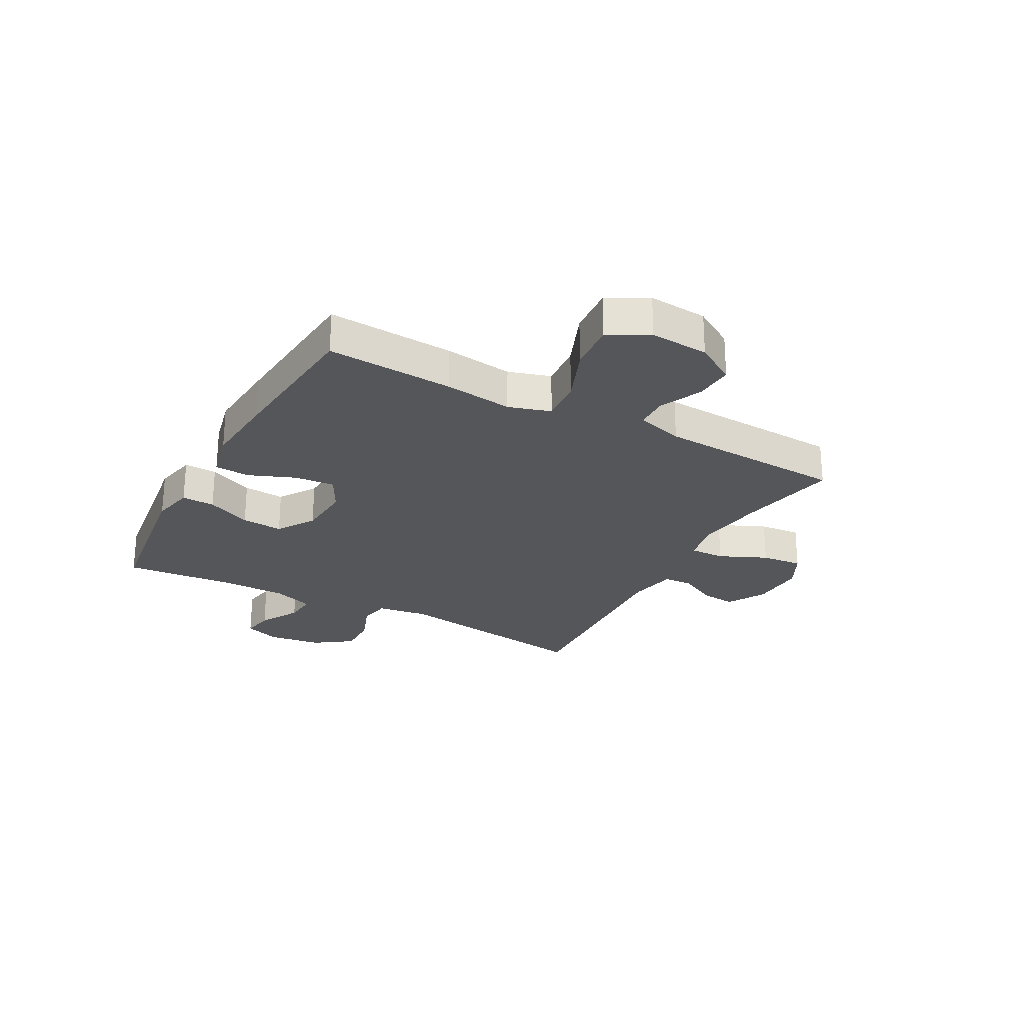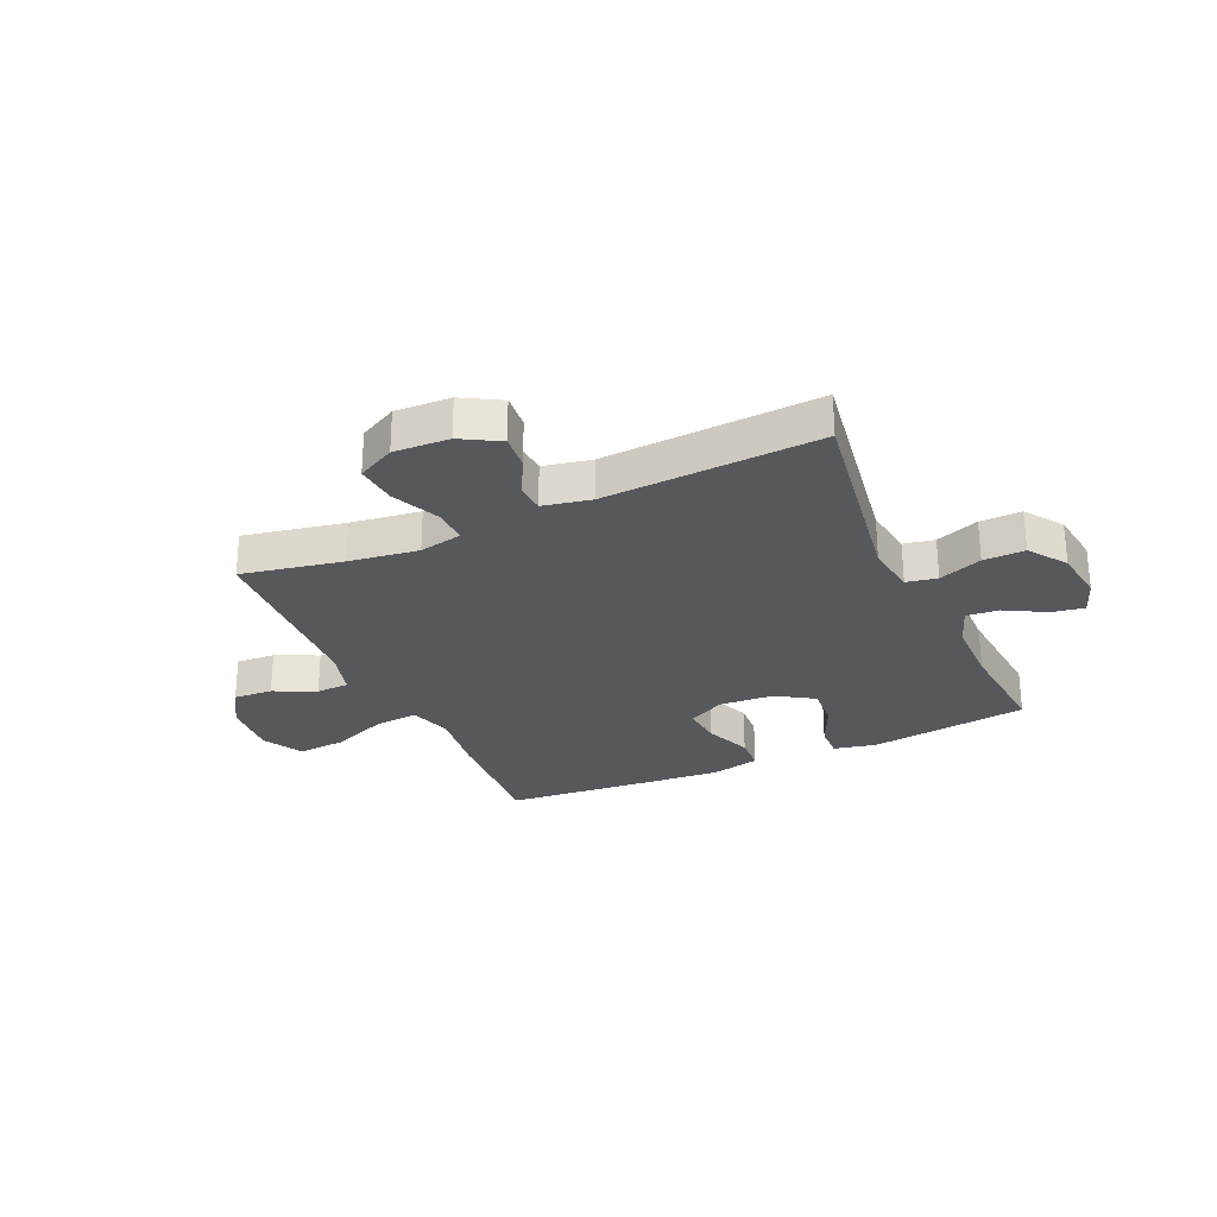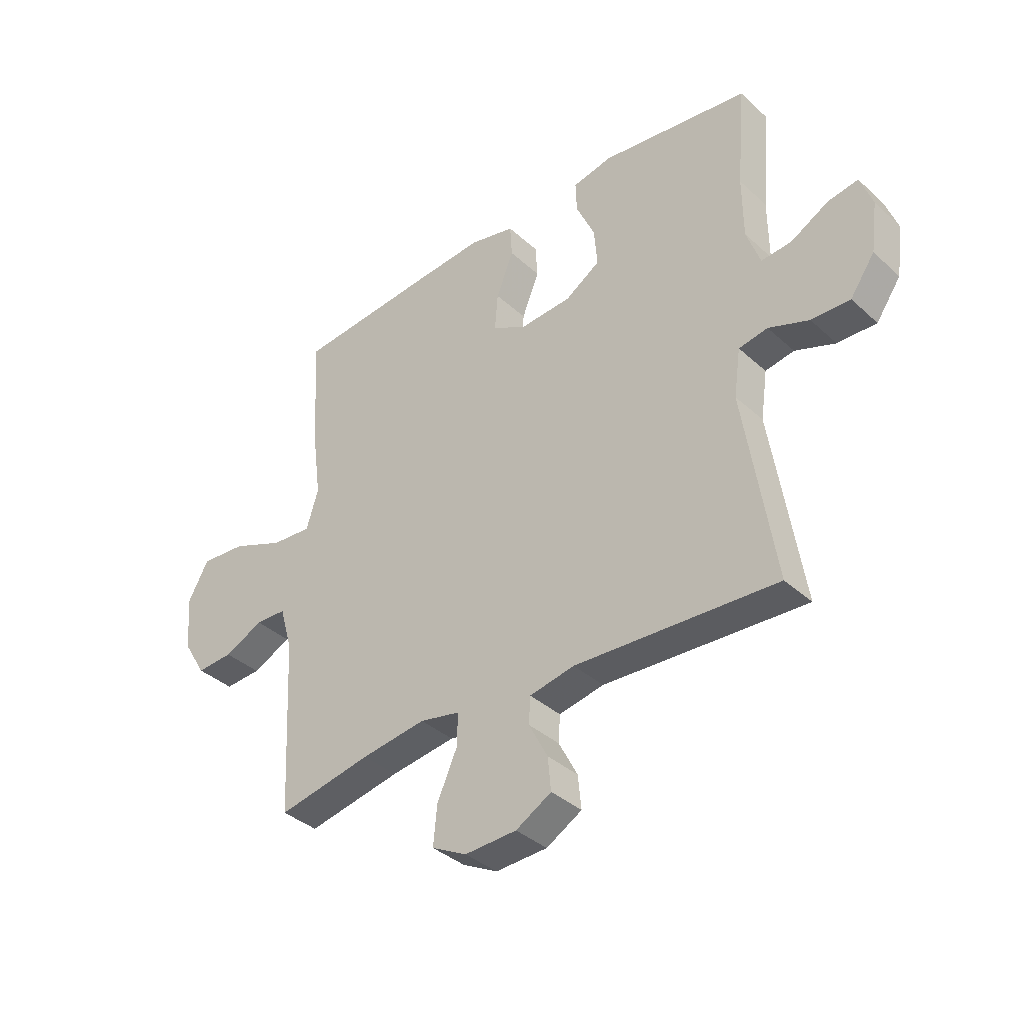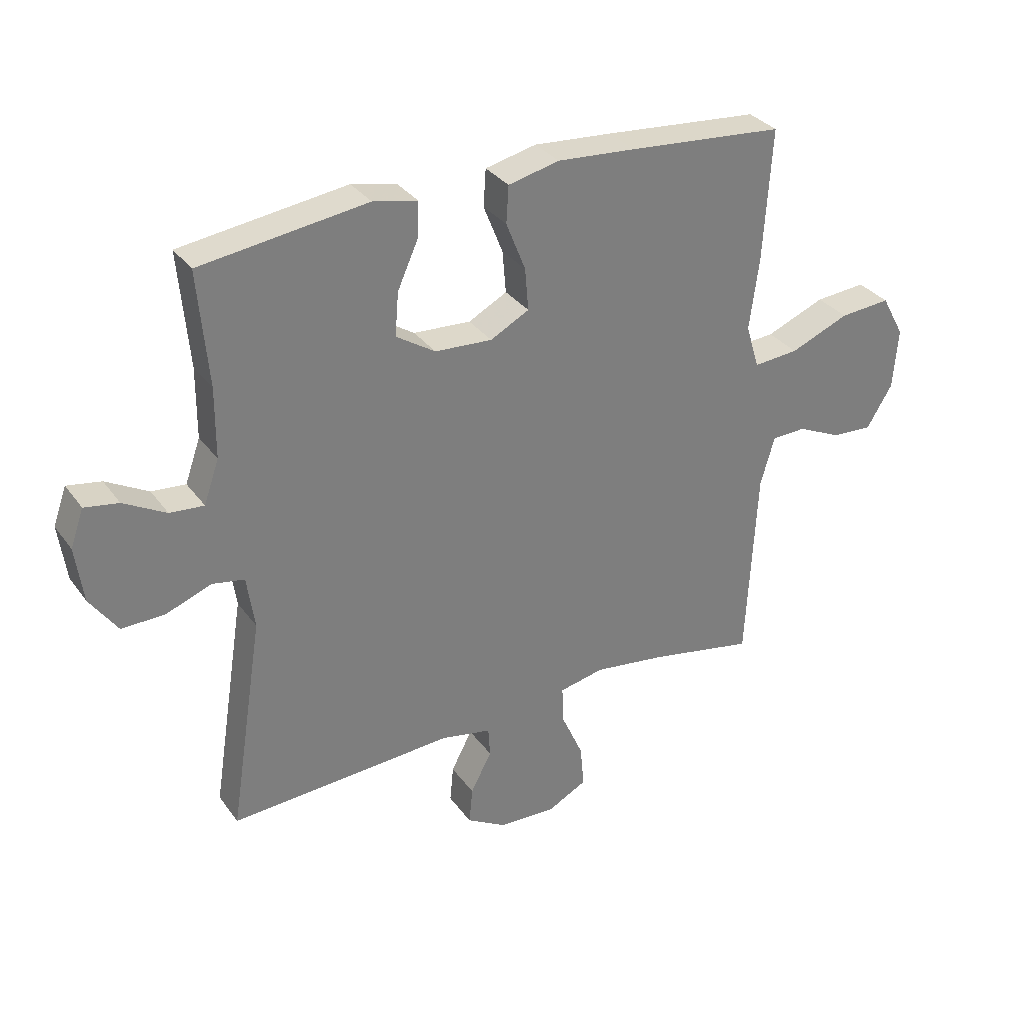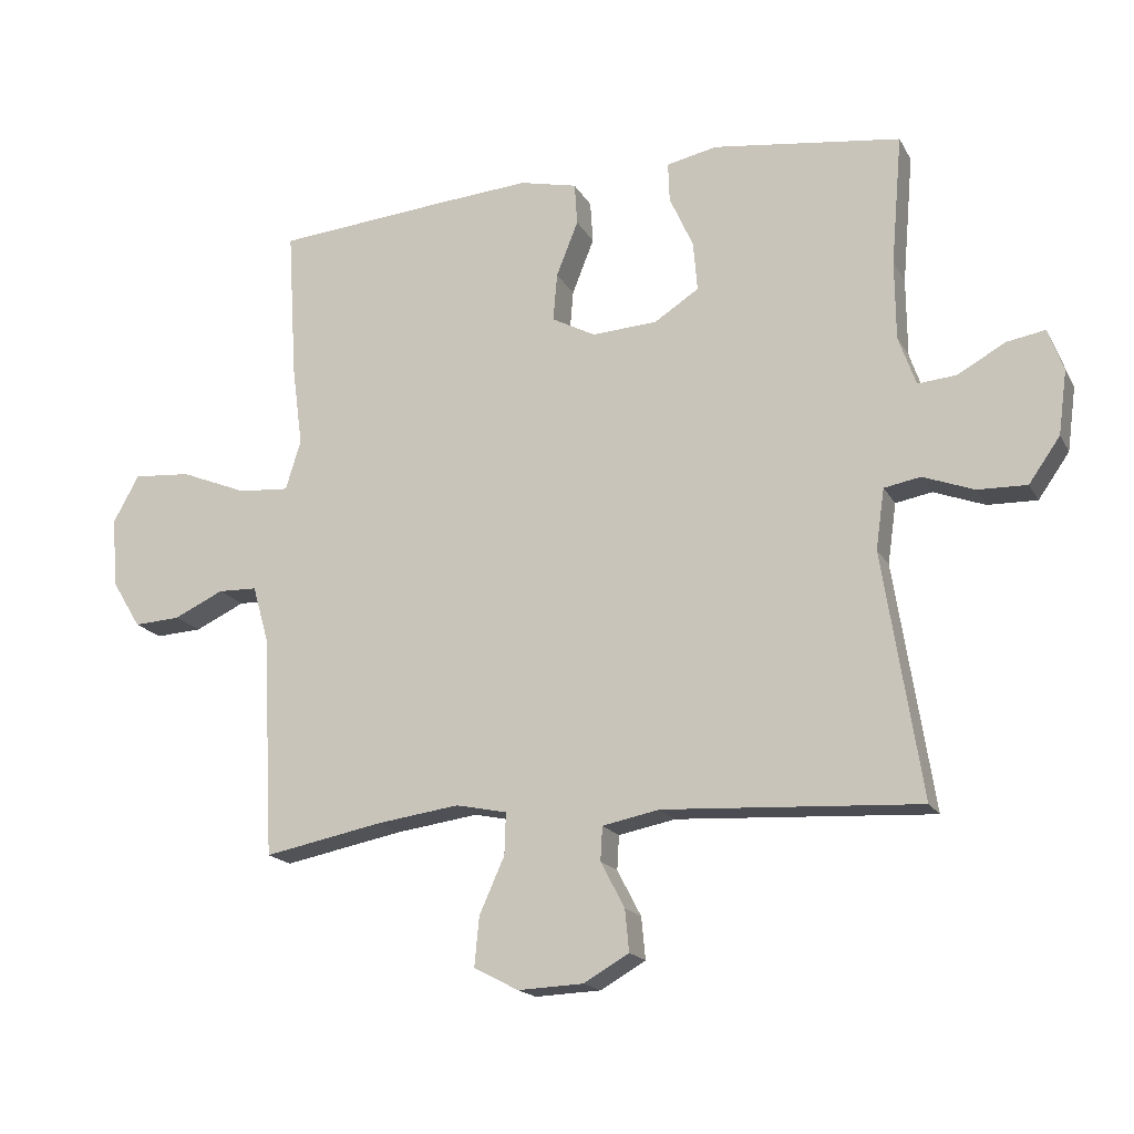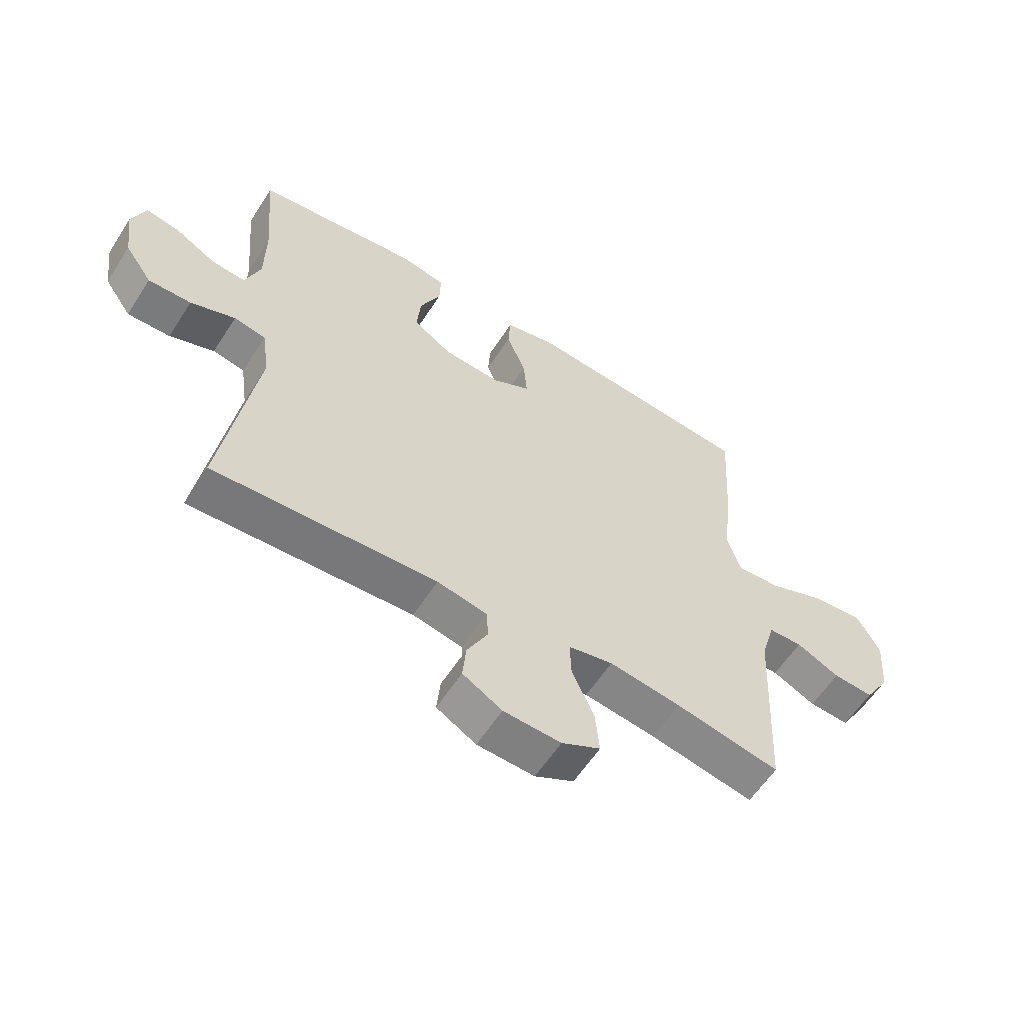
<metadata>
{"format":"obj","ext":"obj","renderer":"f3d","projection":"perspective","resolution":1024,"background":"white","views":[{"elev":-25.5,"azim":61.5,"up":"+Y"},{"elev":-27.8,"azim":-155.7,"up":"+Y"},{"elev":-37.2,"azim":-139.1,"up":"+Z"},{"elev":32.2,"azim":-29.9,"up":"+Z"},{"elev":-17.6,"azim":-159.2,"up":"+Z"},{"elev":-59.0,"azim":-32.6,"up":"+Z"}]}
</metadata>
<code>
v 0.5 0.07 -0.5
v 0.32 0.07 -0.465
v 0.196 0.07 -0.448
v 0.119 0.07 -0.464
v 0.121 0.07 -0.527
v 0.159 0.07 -0.612
v 0.166 0.07 -0.686
v 0.099 0.07 -0.721
v 0 0.07 -0.717
v -0.068 0.07 -0.678
v -0.062 0.07 -0.615
v -0.026 0.07 -0.546
v -0.029 0.07 -0.495
v -0.115 0.07 -0.478
v -0.5 0.07 -0.5
v -0.442 0.07 -0.131
v -0.455 0.07 -0.04
v -0.51 0.07 -0.03
v -0.587 0.07 -0.059
v -0.661 0.07 -0.061
v -0.708 0.07 0.006
v -0.721 0.07 0.102
v -0.698 0.07 0.166
v -0.64 0.07 0.156
v -0.568 0.07 0.116
v -0.51 0.07 0.111
v -0.484 0.07 0.185
v -0.483 0.07 0.304
v -0.5 0.07 0.5
v -0.216 0.07 0.538
v -0.14 0.07 0.522
v -0.142 0.07 0.463
v -0.178 0.07 0.383
v -0.184 0.07 0.309
v -0.117 0.07 0.266
v -0.019 0.07 0.26
v 0.047 0.07 0.295
v 0.041 0.07 0.367
v 0.008 0.07 0.45
v 0.012 0.07 0.513
v 0.099 0.07 0.533
v 0.233 0.07 0.523
v 0.5 0.07 0.5
v 0.486 0.07 0.274
v 0.47 0.07 0.152
v 0.493 0.07 0.077
v 0.57 0.07 0.083
v 0.671 0.07 0.124
v 0.758 0.07 0.131
v 0.797 0.07 0.06
v 0.789 0.07 -0.045
v 0.745 0.07 -0.117
v 0.675 0.07 -0.113
v 0.6 0.07 -0.078
v 0.541 0.07 -0.08
v 0.517 0.07 -0.164
v 0.5 0 -0.5
v 0.32 0 -0.465
v 0.196 0 -0.448
v 0.119 0 -0.464
v 0.121 0 -0.527
v 0.159 0 -0.612
v 0.166 0 -0.686
v 0.099 0 -0.721
v 0 0 -0.717
v -0.068 0 -0.678
v -0.062 0 -0.615
v -0.026 0 -0.546
v -0.029 0 -0.495
v -0.115 0 -0.478
v -0.5 0 -0.5
v -0.442 0 -0.131
v -0.455 0 -0.04
v -0.51 0 -0.03
v -0.587 0 -0.059
v -0.661 0 -0.061
v -0.708 0 0.006
v -0.721 0 0.102
v -0.698 0 0.166
v -0.64 0 0.156
v -0.568 0 0.116
v -0.51 0 0.111
v -0.484 0 0.185
v -0.483 0 0.304
v -0.5 0 0.5
v -0.216 0 0.538
v -0.14 0 0.522
v -0.142 0 0.463
v -0.178 0 0.383
v -0.184 0 0.309
v -0.117 0 0.266
v -0.019 0 0.26
v 0.047 0 0.295
v 0.041 0 0.367
v 0.008 0 0.45
v 0.012 0 0.513
v 0.099 0 0.533
v 0.233 0 0.523
v 0.5 0 0.5
v 0.486 0 0.274
v 0.47 0 0.152
v 0.493 0 0.077
v 0.57 0 0.083
v 0.671 0 0.124
v 0.758 0 0.131
v 0.797 0 0.06
v 0.789 0 -0.045
v 0.745 0 -0.117
v 0.675 0 -0.113
v 0.6 0 -0.078
v 0.541 0 -0.08
v 0.517 0 -0.164
f 52 53 54
f 51 52 54
f 50 51 54
f 49 50 54
f 48 49 54
f 47 48 54
f 46 47 54 55
f 45 46 55 56
f 43 44 45
f 42 43 45
f 41 42 45
f 40 41 45
f 39 40 45
f 38 39 45
f 56 1 2
f 45 56 2
f 38 45 2
f 37 38 2
f 31 32 33
f 30 31 33
f 29 30 33
f 28 29 33
f 27 28 33 34
f 26 27 34 35
f 23 24 25
f 22 23 25
f 21 22 25
f 20 21 25
f 19 20 25
f 18 19 25
f 17 18 25 26
f 14 15 16
f 13 14 16 17
f 10 11 12
f 9 10 12
f 8 9 12
f 7 8 12
f 6 7 12
f 5 6 12
f 4 5 12 13
f 36 37 2 3
f 26 35 36
f 17 26 36
f 13 17 36
f 4 13 36
f 3 4 36
f 110 109 108
f 110 108 107
f 110 107 106
f 110 106 105
f 110 105 104
f 110 104 103
f 111 110 103 102
f 112 111 102 101
f 101 100 99
f 101 99 98
f 101 98 97
f 101 97 96
f 101 96 95
f 101 95 94
f 58 57 112
f 58 112 101
f 58 101 94
f 58 94 93
f 89 88 87
f 89 87 86
f 89 86 85
f 89 85 84
f 90 89 84 83
f 91 90 83 82
f 81 80 79
f 81 79 78
f 81 78 77
f 81 77 76
f 81 76 75
f 81 75 74
f 82 81 74 73
f 72 71 70
f 73 72 70 69
f 68 67 66
f 68 66 65
f 68 65 64
f 68 64 63
f 68 63 62
f 68 62 61
f 69 68 61 60
f 59 58 93 92
f 92 91 82
f 92 82 73
f 92 73 69
f 92 69 60
f 92 60 59
f 1 57 58 2
f 2 58 59 3
f 3 59 60 4
f 4 60 61 5
f 5 61 62 6
f 6 62 63 7
f 7 63 64 8
f 8 64 65 9
f 9 65 66 10
f 10 66 67 11
f 11 67 68 12
f 12 68 69 13
f 13 69 70 14
f 14 70 71 15
f 15 71 72 16
f 16 72 73 17
f 17 73 74 18
f 18 74 75 19
f 19 75 76 20
f 20 76 77 21
f 21 77 78 22
f 22 78 79 23
f 23 79 80 24
f 24 80 81 25
f 25 81 82 26
f 26 82 83 27
f 27 83 84 28
f 28 84 85 29
f 29 85 86 30
f 30 86 87 31
f 31 87 88 32
f 32 88 89 33
f 33 89 90 34
f 34 90 91 35
f 35 91 92 36
f 36 92 93 37
f 37 93 94 38
f 38 94 95 39
f 39 95 96 40
f 40 96 97 41
f 41 97 98 42
f 42 98 99 43
f 43 99 100 44
f 44 100 101 45
f 45 101 102 46
f 46 102 103 47
f 47 103 104 48
f 48 104 105 49
f 49 105 106 50
f 50 106 107 51
f 51 107 108 52
f 52 108 109 53
f 53 109 110 54
f 54 110 111 55
f 55 111 112 56
f 56 112 57 1

</code>
